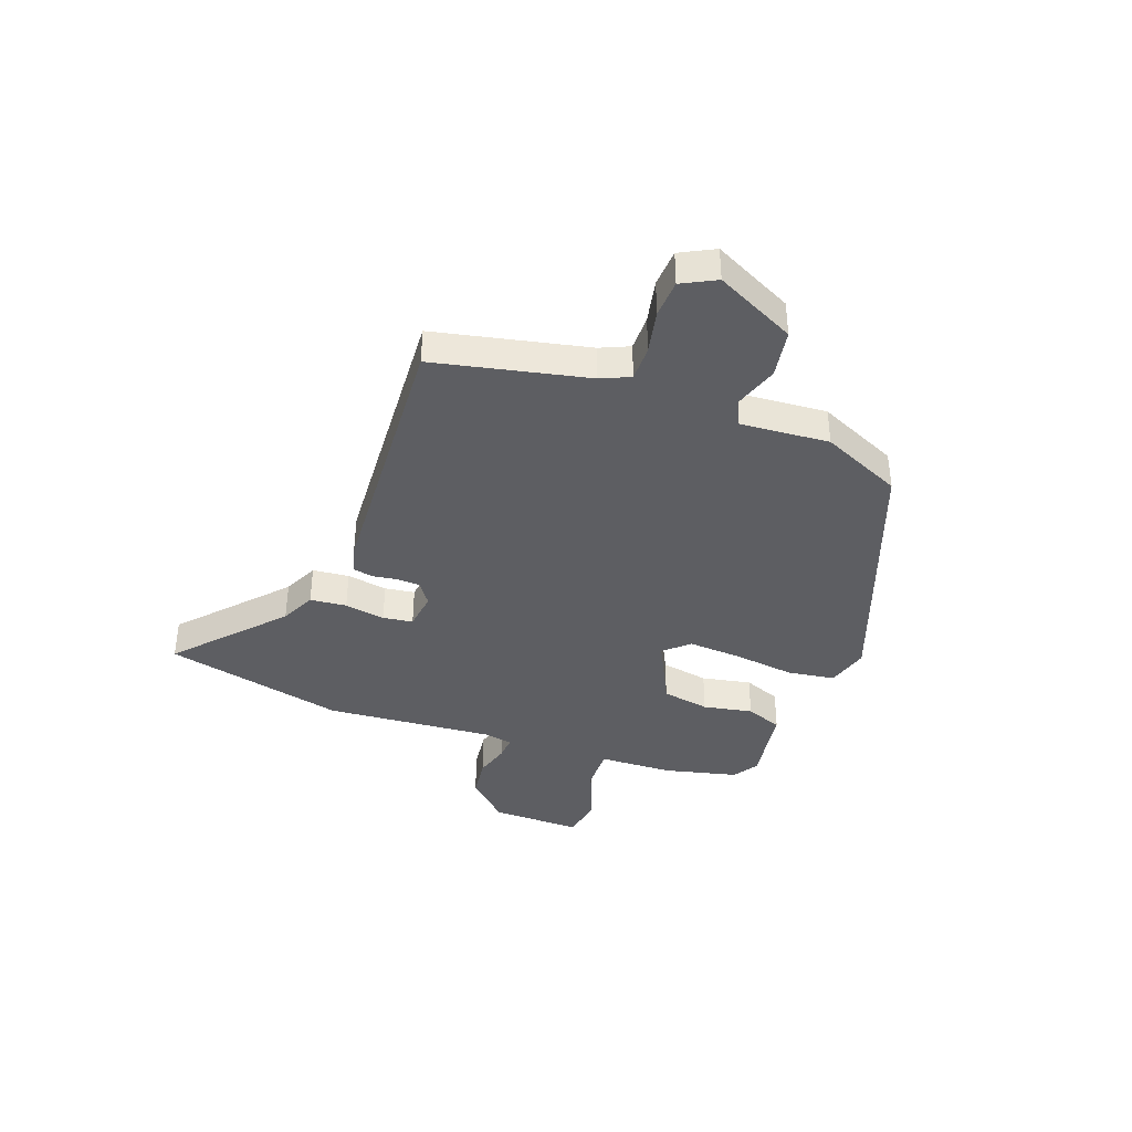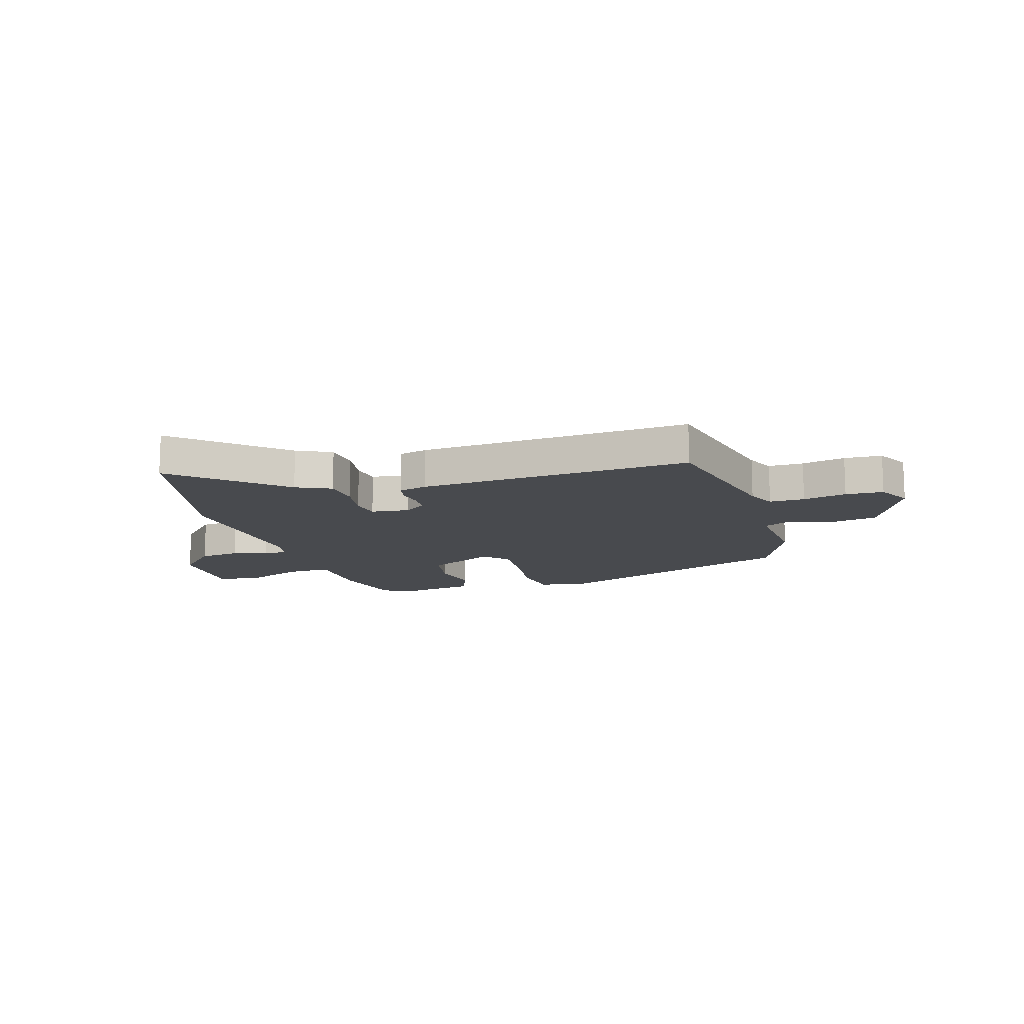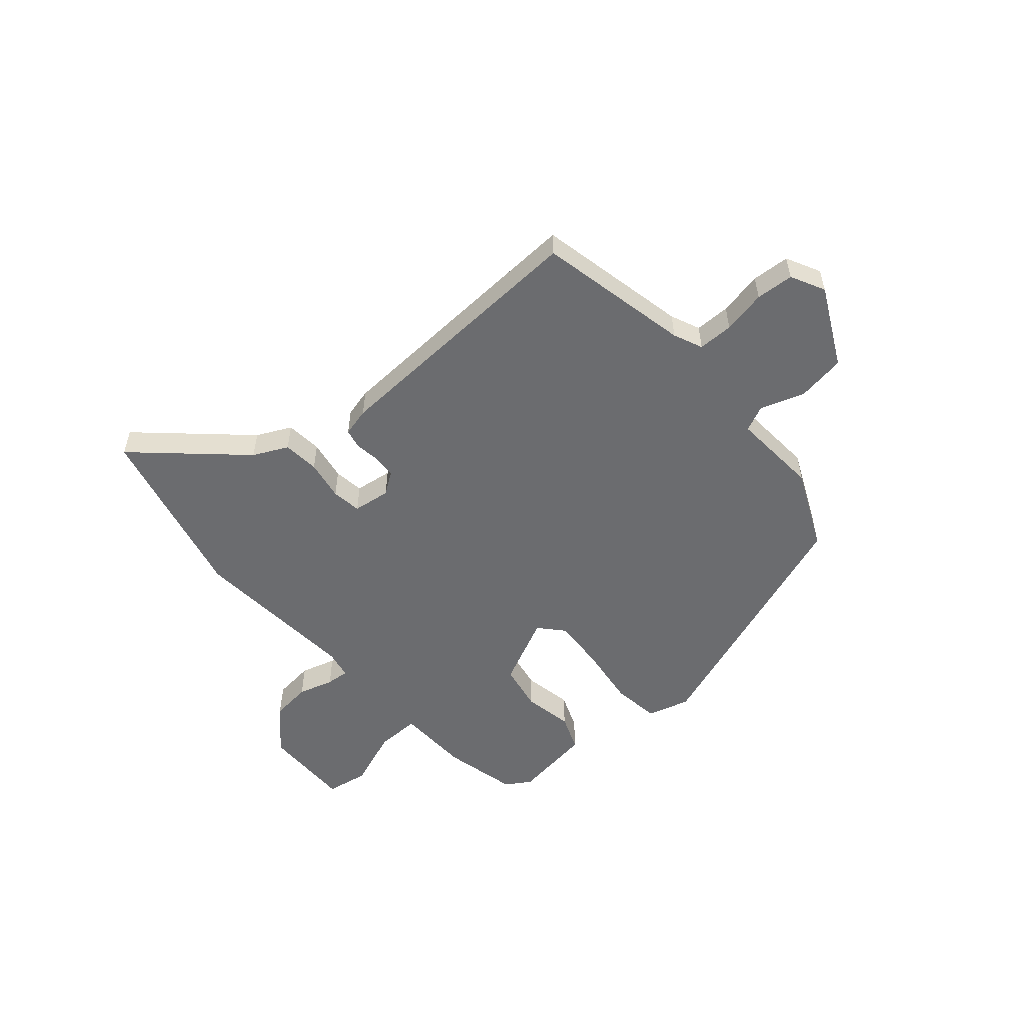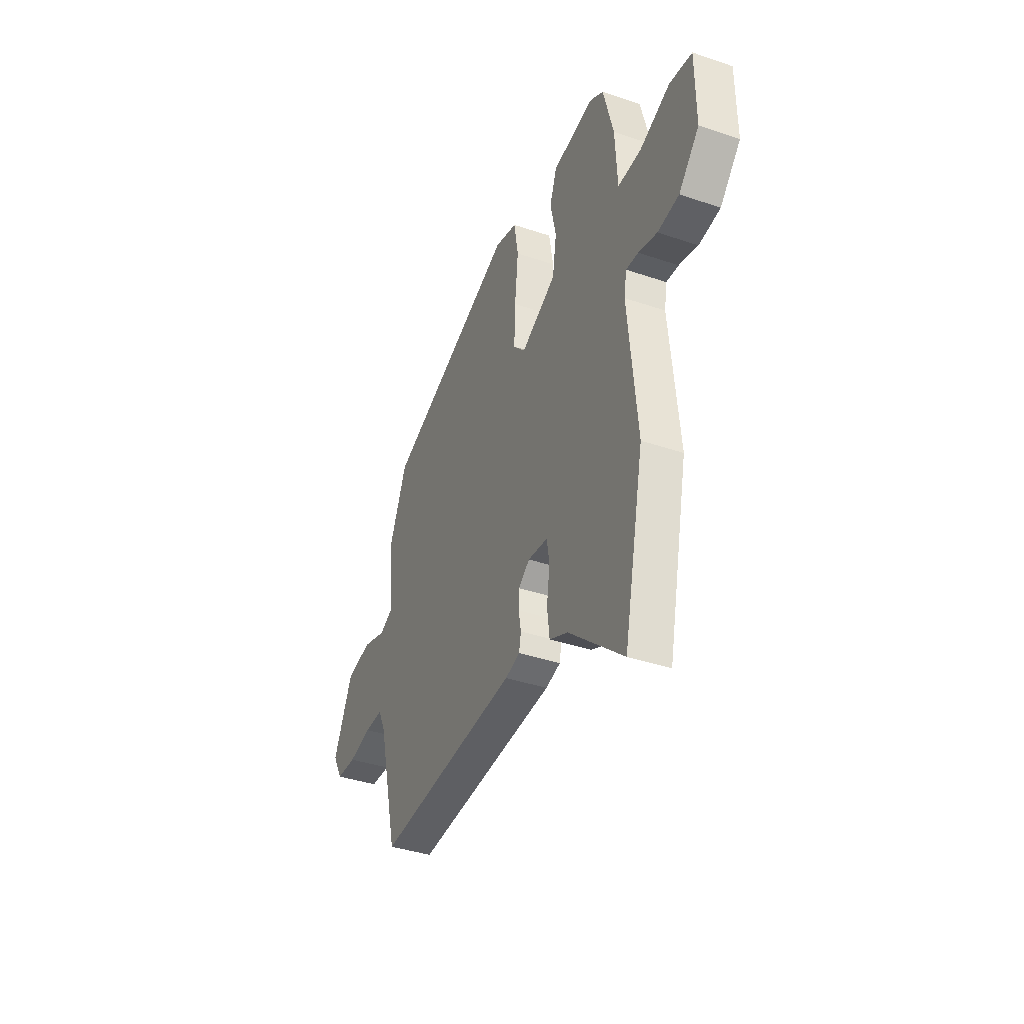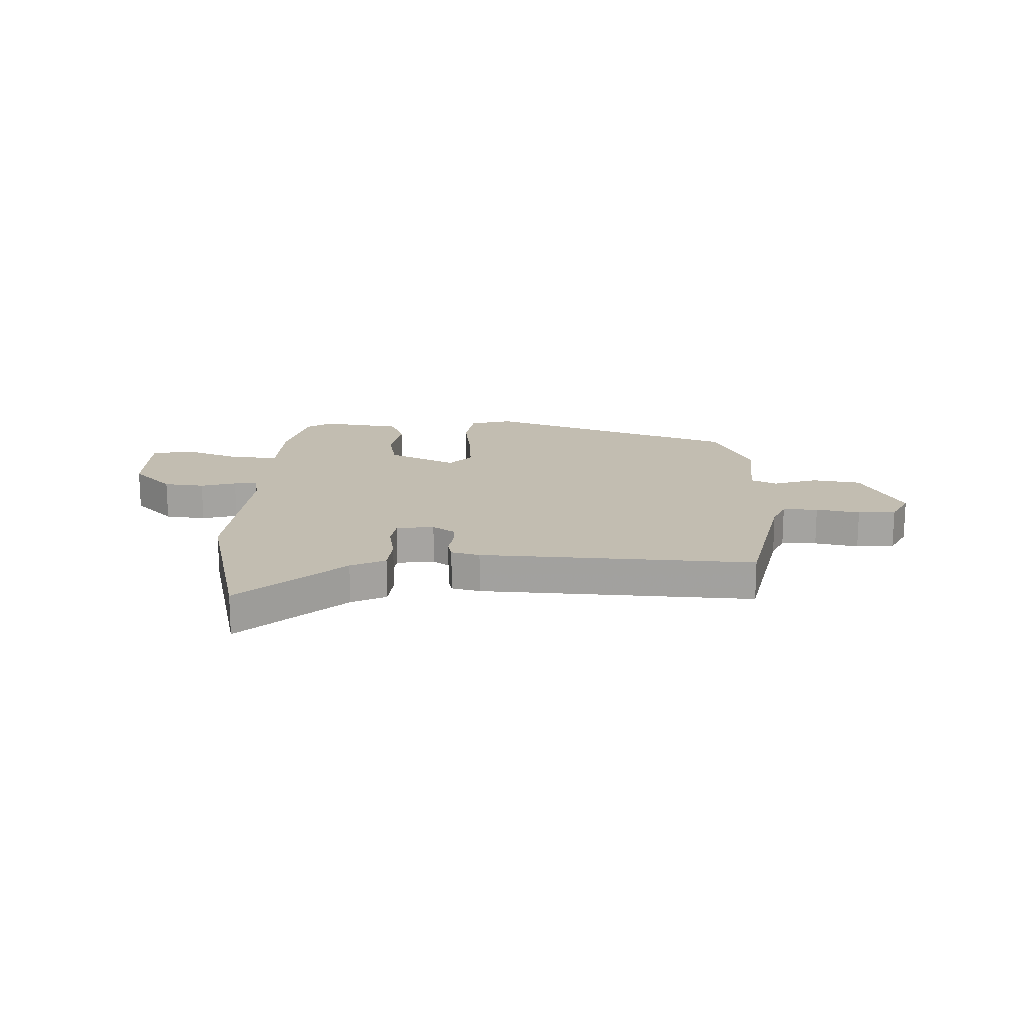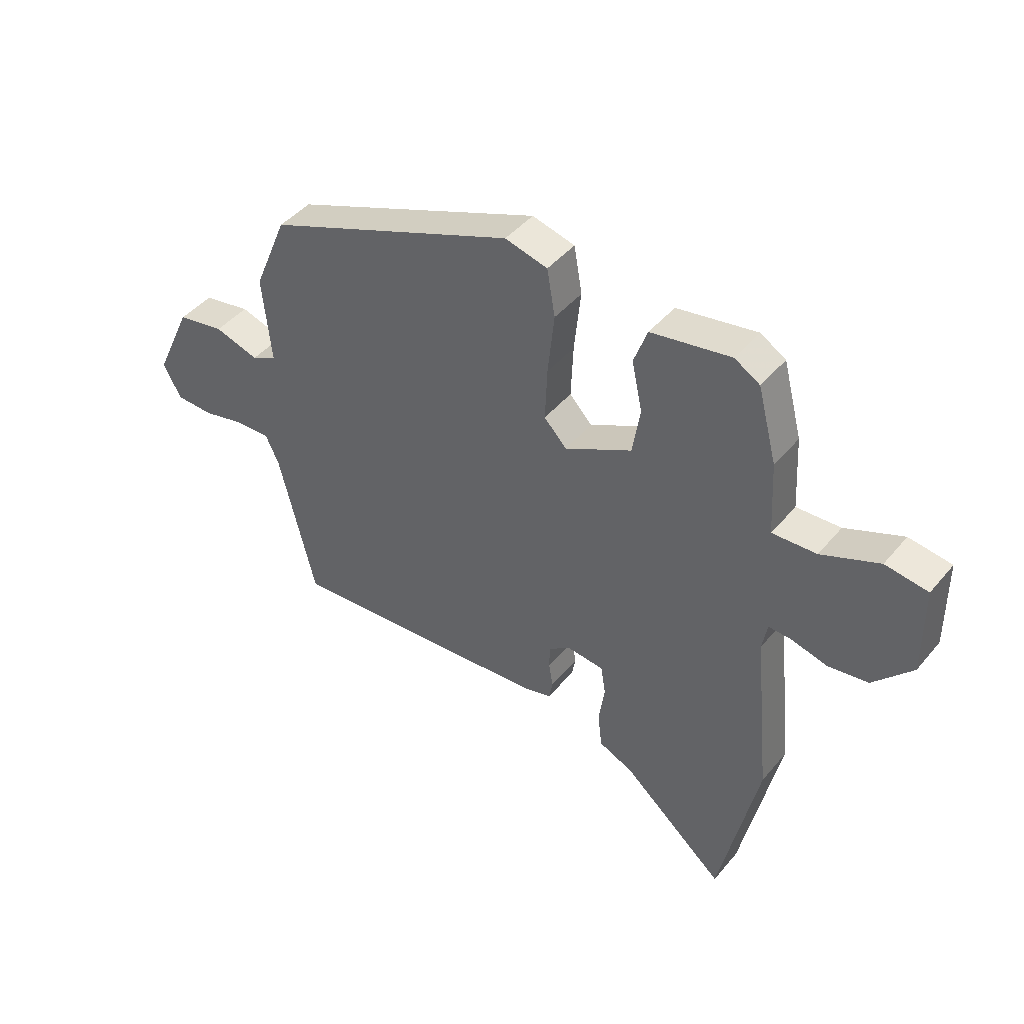
<metadata>
{"format":"obj","ext":"obj","renderer":"f3d","projection":"perspective","resolution":1024,"background":"white","views":[{"elev":-38.8,"azim":-111.5,"up":"+Y"},{"elev":-13.1,"azim":-164.1,"up":"+Y"},{"elev":-53.7,"azim":-140.9,"up":"+Y"},{"elev":-38.1,"azim":66.7,"up":"+Z"},{"elev":16.9,"azim":-179.7,"up":"+Y"},{"elev":44.4,"azim":36.9,"up":"+Z"}]}
</metadata>
<code>
v 0.533 0.07 -0.345
v 0.462 0.07 -0.68
v 0.27 0.07 -0.515
v 0.205 0.07 -0.486
v 0.197 0.07 -0.419
v 0.208 0.07 -0.344
v 0.199 0.07 -0.289
v 0.129 0.07 -0.282
v 0.089 0.07 -0.312
v 0.088 0.07 -0.355
v 0.096 0.07 -0.401
v 0.089 0.07 -0.438
v 0.037 0.07 -0.453
v -0.465 0.07 -0.494
v -0.533 0.07 -0.214
v -0.558 0.07 -0.161
v -0.623 0.07 -0.163
v -0.703 0.07 -0.182
v -0.773 0.07 -0.18
v -0.807 0.07 -0.118
v -0.738 0.07 0.031
v -0.649 0.07 0.048
v -0.566 0.07 0.023
v -0.519 0.07 0.047
v -0.535 0.07 0.21
v -0.472 0.07 0.36
v -0.007 0.07 0.546
v 0.072 0.07 0.526
v 0.087 0.07 0.439
v 0.075 0.07 0.324
v 0.071 0.07 0.225
v 0.113 0.07 0.181
v 0.238 0.07 0.246
v 0.252 0.07 0.335
v 0.232 0.07 0.426
v 0.257 0.07 0.495
v 0.405 0.07 0.521
v 0.452 0.07 0.493
v 0.488 0.07 0.357
v 0.496 0.07 0.22
v 0.578 0.07 0.224
v 0.685 0.07 0.269
v 0.764 0.07 0.258
v 0.766 0.07 0.091
v 0.694 0.07 0.012
v 0.619 0.07 0.001
v 0.553 0.07 0.018
v 0.51 0.07 0.02
v 0.501 0.07 -0.033
v 0.533 0 -0.345
v 0.462 0 -0.68
v 0.27 0 -0.515
v 0.205 0 -0.486
v 0.197 0 -0.419
v 0.208 0 -0.344
v 0.199 0 -0.289
v 0.129 0 -0.282
v 0.089 0 -0.312
v 0.088 0 -0.355
v 0.096 0 -0.401
v 0.089 0 -0.438
v 0.037 0 -0.453
v -0.465 0 -0.494
v -0.533 0 -0.214
v -0.558 0 -0.161
v -0.623 0 -0.163
v -0.703 0 -0.182
v -0.773 0 -0.18
v -0.807 0 -0.118
v -0.738 0 0.031
v -0.649 0 0.048
v -0.566 0 0.023
v -0.519 0 0.047
v -0.535 0 0.21
v -0.472 0 0.36
v -0.007 0 0.546
v 0.072 0 0.526
v 0.087 0 0.439
v 0.075 0 0.324
v 0.071 0 0.225
v 0.113 0 0.181
v 0.238 0 0.246
v 0.252 0 0.335
v 0.232 0 0.426
v 0.257 0 0.495
v 0.405 0 0.521
v 0.452 0 0.493
v 0.488 0 0.357
v 0.496 0 0.22
v 0.578 0 0.224
v 0.685 0 0.269
v 0.764 0 0.258
v 0.766 0 0.091
v 0.694 0 0.012
v 0.619 0 0.001
v 0.553 0 0.018
v 0.51 0 0.02
v 0.501 0 -0.033
f 44 45 46 47
f 44 47 48
f 41 42 43 44
f 40 41 44 48
f 37 38 39 40
f 37 40 48 49
f 34 35 36 37
f 33 34 37 49
f 27 28 29 30
f 27 30 31
f 24 25 26 27
f 24 27 31
f 23 24 31 32
f 21 22 23
f 20 21 23
f 17 18 19 20
f 16 17 20 23
f 15 16 23 32
f 10 11 12 13
f 9 10 13 14
f 8 9 14 15
f 3 4 5 6
f 3 6 7
f 2 3 7
f 1 2 7
f 49 1 7
f 15 32 33 49
f 7 8 15 49
f 96 95 94 93
f 97 96 93
f 93 92 91 90
f 97 93 90 89
f 89 88 87 86
f 98 97 89 86
f 86 85 84 83
f 98 86 83 82
f 79 78 77 76
f 80 79 76
f 76 75 74 73
f 80 76 73
f 81 80 73 72
f 72 71 70
f 72 70 69
f 69 68 67 66
f 72 69 66 65
f 81 72 65 64
f 62 61 60 59
f 63 62 59 58
f 64 63 58 57
f 55 54 53 52
f 56 55 52
f 56 52 51
f 56 51 50
f 56 50 98
f 98 82 81 64
f 98 64 57 56
f 1 50 51 2
f 2 51 52 3
f 3 52 53 4
f 4 53 54 5
f 5 54 55 6
f 6 55 56 7
f 7 56 57 8
f 8 57 58 9
f 9 58 59 10
f 10 59 60 11
f 11 60 61 12
f 12 61 62 13
f 13 62 63 14
f 14 63 64 15
f 15 64 65 16
f 16 65 66 17
f 17 66 67 18
f 18 67 68 19
f 19 68 69 20
f 20 69 70 21
f 21 70 71 22
f 22 71 72 23
f 23 72 73 24
f 24 73 74 25
f 25 74 75 26
f 26 75 76 27
f 27 76 77 28
f 28 77 78 29
f 29 78 79 30
f 30 79 80 31
f 31 80 81 32
f 32 81 82 33
f 33 82 83 34
f 34 83 84 35
f 35 84 85 36
f 36 85 86 37
f 37 86 87 38
f 38 87 88 39
f 39 88 89 40
f 40 89 90 41
f 41 90 91 42
f 42 91 92 43
f 43 92 93 44
f 44 93 94 45
f 45 94 95 46
f 46 95 96 47
f 47 96 97 48
f 48 97 98 49
f 49 98 50 1

</code>
